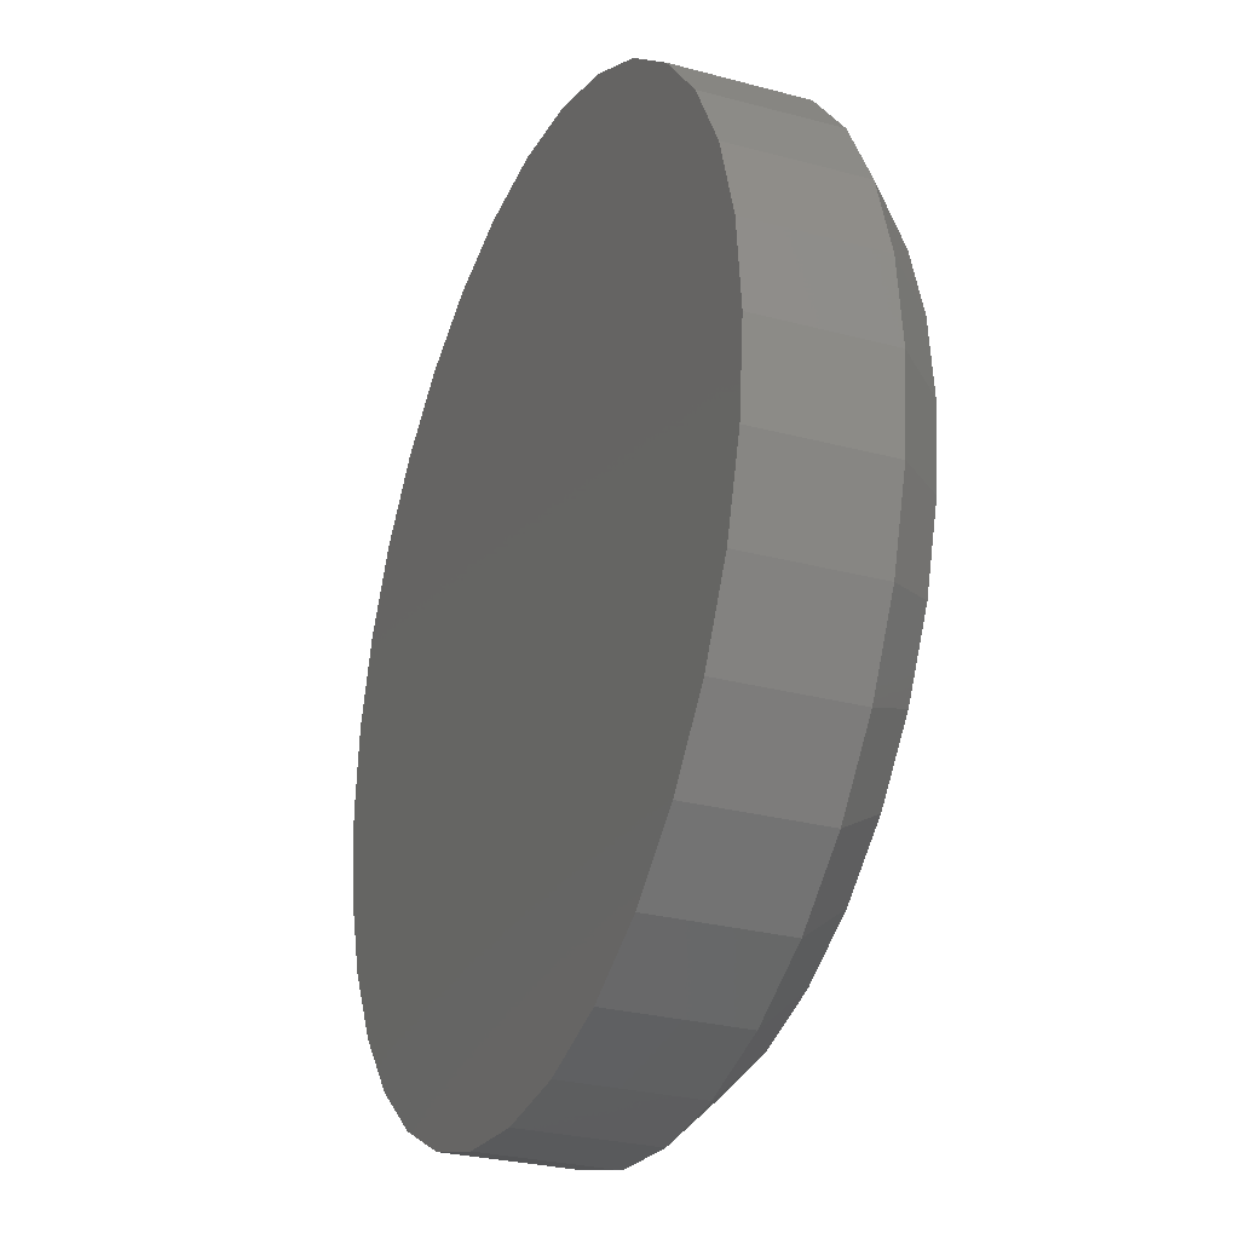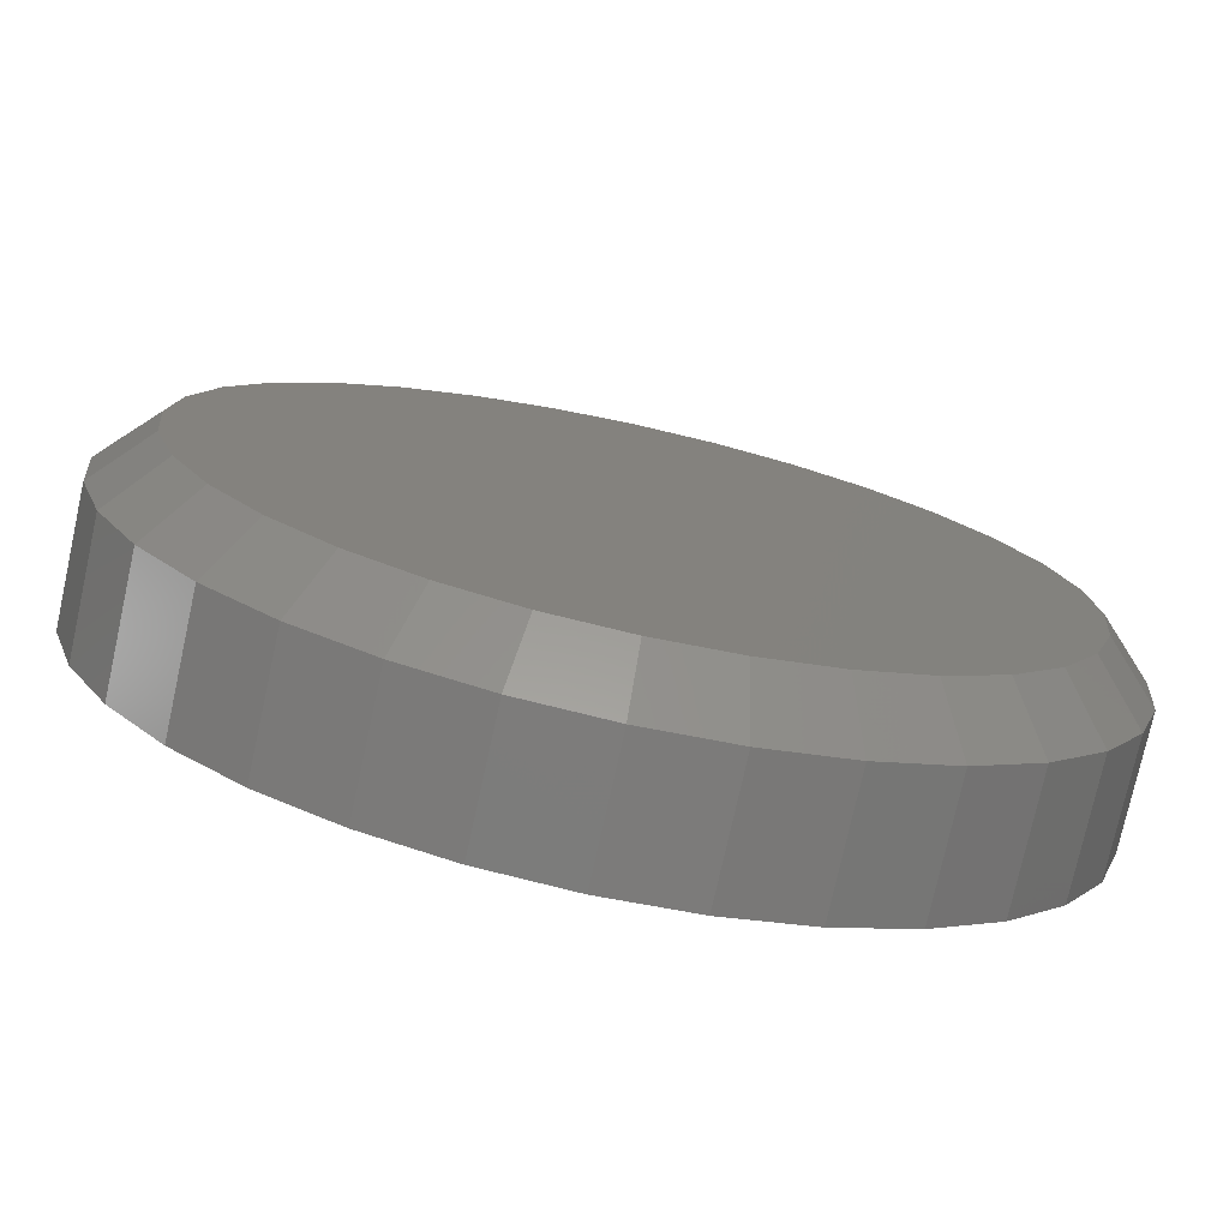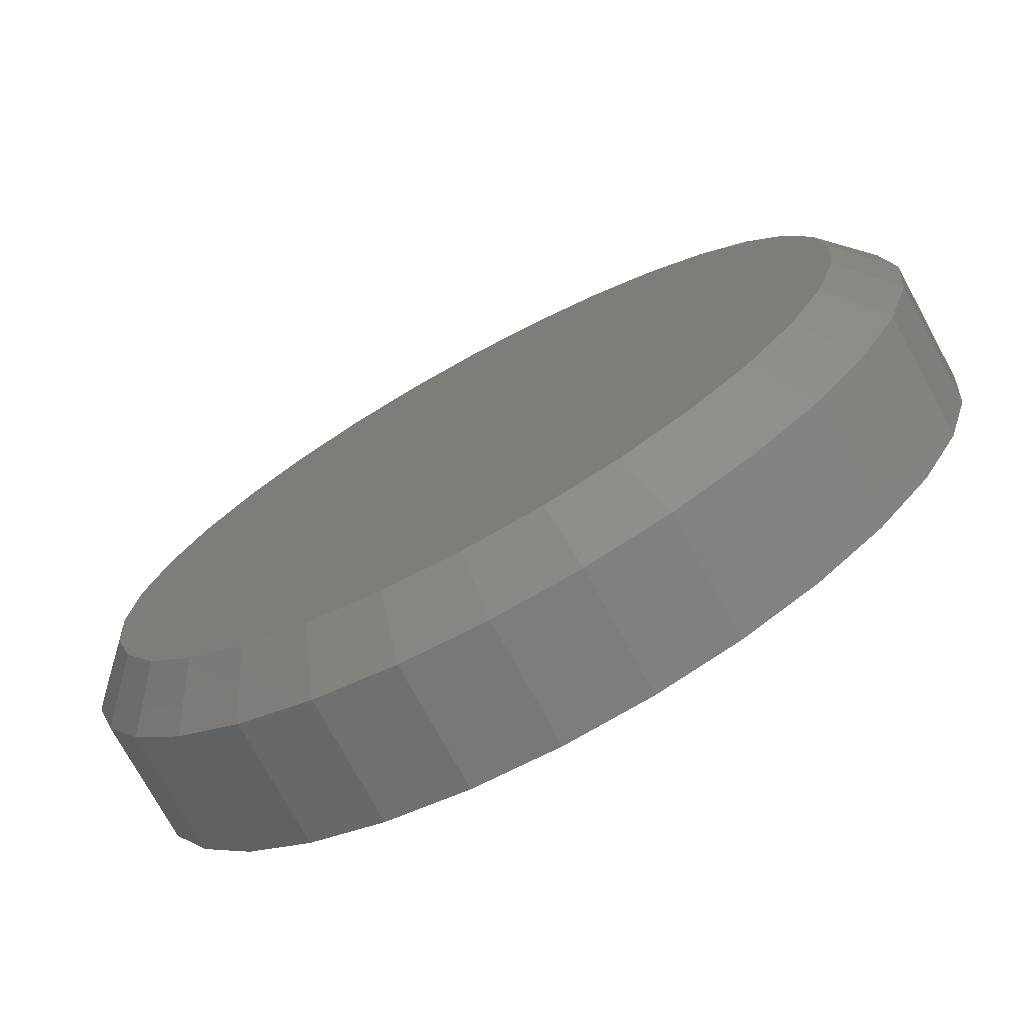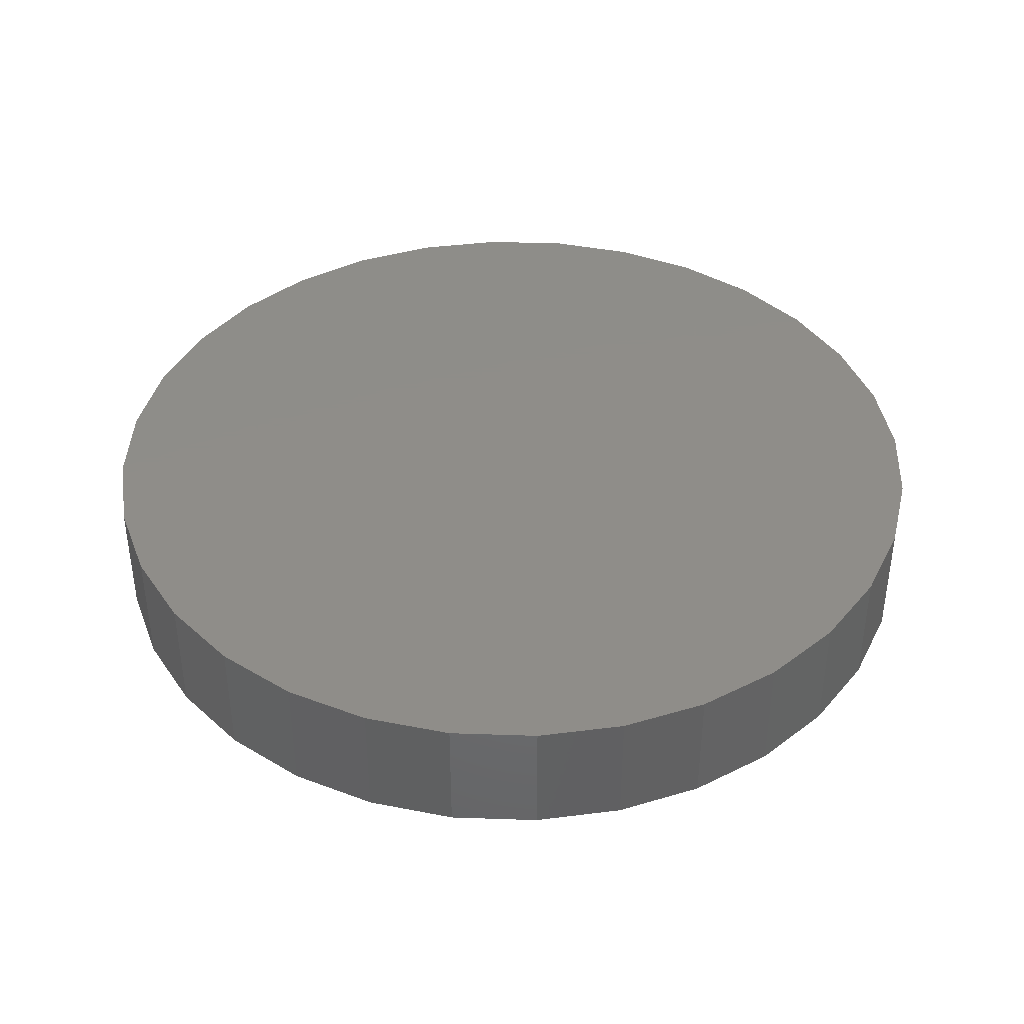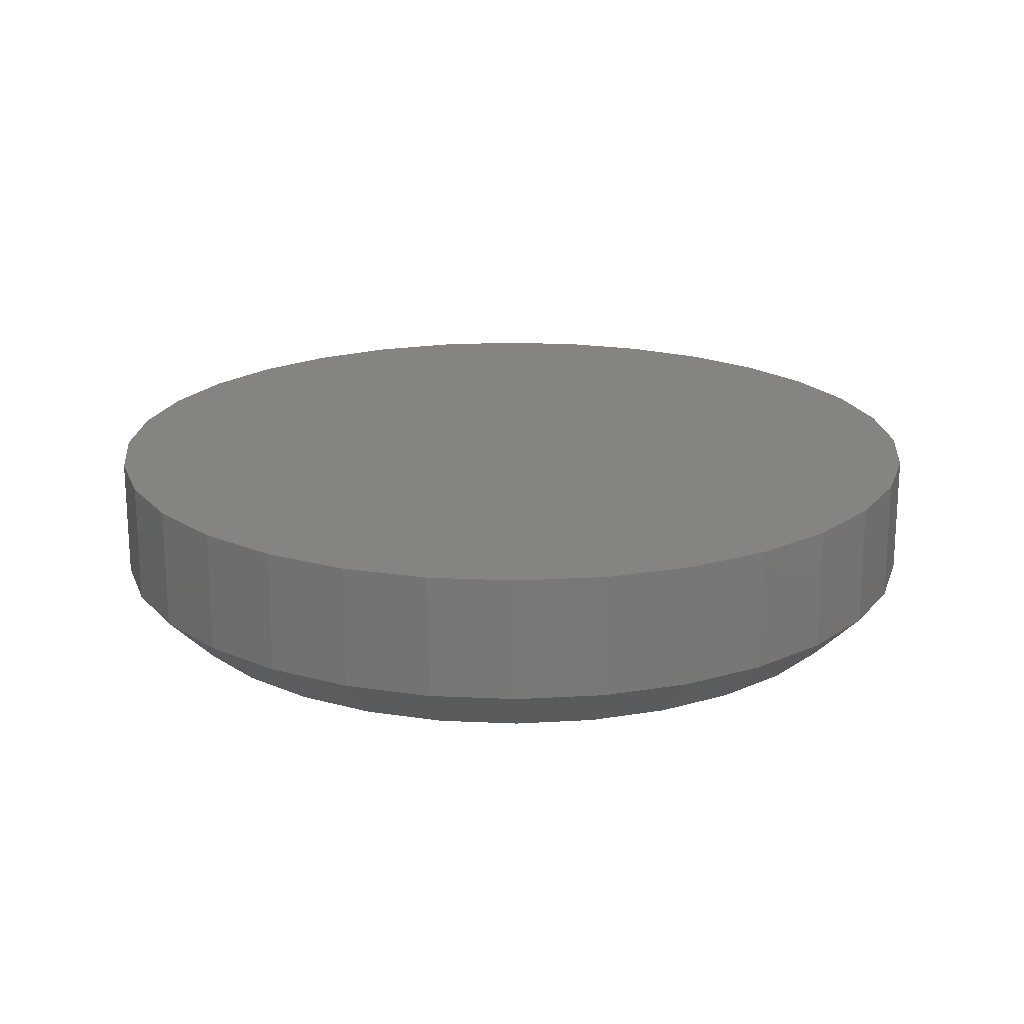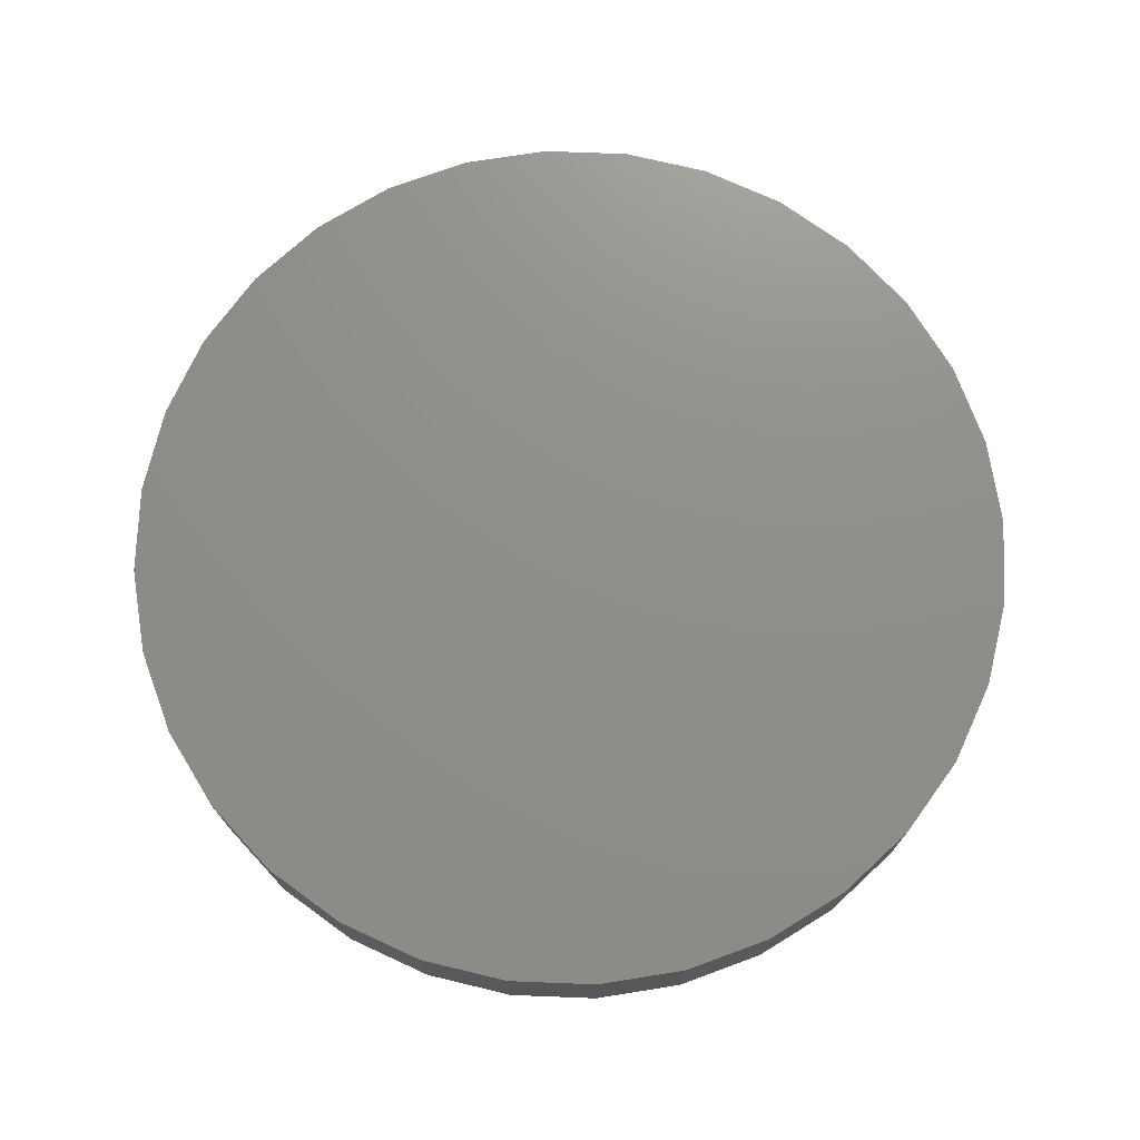
<metadata>
{"format":"stl","ext":"stl","renderer":"f3d","projection":"perspective","resolution":1024,"background":"white","views":[{"elev":-28.5,"azim":68.1,"up":"+Y"},{"elev":-75.7,"azim":167.6,"up":"+Y"},{"elev":-74.4,"azim":-151.4,"up":"+Y"},{"elev":40.4,"azim":-127.0,"up":"+Z"},{"elev":19.5,"azim":-34.4,"up":"+Z"},{"elev":73.5,"azim":154.1,"up":"+Z"}]}
</metadata>
<code>
# stl→obj: 96 verts, 188 faces
v 0.7026 -1.404e-15 0.07812
v 0.7026 0 0.2734
v 0.6893 -0.1355 0.07812
v 0.6893 -0.1355 0.2734
v 0.6497 -0.2659 0.07812
v 0.6497 -0.2659 0.2734
v 0.5855 -0.386 0.07812
v 0.5855 -0.386 0.2734
v 0.4991 -0.4913 0.07812
v 0.4991 -0.4913 0.2734
v 0.3939 -0.5777 0.07812
v 0.3939 -0.5777 0.2734
v 0.2738 -0.6419 0.07812
v 0.2738 -0.6419 0.2734
v 0.1434 -0.6814 0.07812
v 0.1434 -0.6814 0.2734
v 0.007895 -0.6947 0.07812
v 0.007895 -0.6947 0.2734
v -0.1276 -0.6814 0.07812
v -0.1276 -0.6814 0.2734
v -0.258 -0.6419 0.07812
v -0.258 -0.6419 0.2734
v -0.3781 -0.5777 0.07812
v -0.3781 -0.5777 0.2734
v -0.4834 -0.4913 0.07812
v -0.4834 -0.4913 0.2734
v -0.5698 -0.386 0.07812
v -0.5698 -0.386 0.2734
v -0.634 -0.2659 0.07812
v -0.634 -0.2659 0.2734
v -0.6735 -0.1355 0.07812
v -0.6735 -0.1355 0.2734
v -0.6868 3.936e-16 0.07812
v -0.6868 3.936e-16 0.2734
v -0.6735 0.1355 0.07812
v -0.6735 0.1355 0.2734
v -0.634 0.2659 0.07812
v -0.634 0.2659 0.2734
v -0.5698 0.386 0.07812
v -0.5698 0.386 0.2734
v -0.4834 0.4913 0.07812
v -0.4834 0.4913 0.2734
v -0.3781 0.5777 0.07812
v -0.3781 0.5777 0.2734
v -0.258 0.6419 0.07812
v -0.258 0.6419 0.2734
v -0.1276 0.6814 0.07812
v -0.1276 0.6814 0.2734
v 0.007895 0.6947 0.07812
v 0.007895 0.6947 0.2734
v 0.1434 0.6814 0.07812
v 0.1434 0.6814 0.2734
v 0.2738 0.6419 0.07812
v 0.2738 0.6419 0.2734
v 0.3939 0.5777 0.07812
v 0.3939 0.5777 0.2734
v 0.4991 0.4913 0.07812
v 0.4991 0.4913 0.2734
v 0.5855 0.386 0.07812
v 0.5855 0.386 0.2734
v 0.6497 0.2659 0.07812
v 0.6497 0.2659 0.2734
v 0.6893 0.1355 0.07812
v 0.6893 0.1355 0.2734
v 0.007895 0.6166 0
v 0.1282 0.6048 0
v -0.1124 0.6048 0
v 0.007895 -0.6166 0
v -0.1124 -0.6048 0
v 0.1282 -0.6048 0
v -0.2281 -0.5697 0
v 0.2439 -0.5697 0
v -0.3347 -0.5127 0
v 0.3505 -0.5127 0
v -0.4281 -0.436 0
v 0.4439 -0.436 0
v -0.5048 -0.3426 0
v 0.5206 -0.3426 0
v -0.5618 -0.236 0
v 0.5776 -0.236 0
v -0.5969 -0.1203 0
v 0.6127 -0.1203 0
v -0.6087 -4.718e-16 0
v 0.6245 -1.507e-16 0
v -0.5969 0.1203 0
v 0.6127 0.1203 0
v -0.5618 0.236 0
v 0.5776 0.236 0
v -0.5048 0.3426 0
v 0.5206 0.3426 0
v -0.4281 0.436 0
v 0.4439 0.436 0
v -0.3347 0.5127 0
v 0.3505 0.5127 0
v -0.2281 0.5697 0
v 0.2439 0.5697 0
f 1 2 3
f 3 2 4
f 3 4 5
f 5 4 6
f 5 6 7
f 7 6 8
f 7 8 9
f 9 8 10
f 9 10 11
f 11 10 12
f 11 12 13
f 13 12 14
f 13 14 15
f 15 14 16
f 15 16 17
f 17 16 18
f 17 18 19
f 19 18 20
f 19 20 21
f 21 20 22
f 21 22 23
f 23 22 24
f 23 24 25
f 25 24 26
f 25 26 27
f 27 26 28
f 27 28 29
f 29 28 30
f 29 30 31
f 31 30 32
f 31 32 33
f 33 32 34
f 33 34 35
f 35 34 36
f 35 36 37
f 37 36 38
f 37 38 39
f 39 38 40
f 39 40 41
f 41 40 42
f 41 42 43
f 43 42 44
f 43 44 45
f 45 44 46
f 45 46 47
f 47 46 48
f 47 48 49
f 49 48 50
f 49 50 51
f 51 50 52
f 51 52 53
f 53 52 54
f 53 54 55
f 55 54 56
f 55 56 57
f 57 56 58
f 57 58 59
f 59 58 60
f 59 60 61
f 61 60 62
f 61 62 63
f 63 62 64
f 63 64 1
f 1 64 2
f 65 66 67
f 68 69 70
f 70 69 71
f 70 71 72
f 72 71 73
f 72 73 74
f 74 73 75
f 74 75 76
f 76 75 77
f 76 77 78
f 78 77 79
f 78 79 80
f 80 79 81
f 80 81 82
f 82 81 83
f 82 83 84
f 84 83 85
f 84 85 86
f 86 85 87
f 86 87 88
f 88 87 89
f 88 89 90
f 90 89 91
f 90 91 92
f 92 91 93
f 92 93 94
f 94 93 95
f 94 95 96
f 96 95 67
f 96 67 66
f 49 66 65
f 65 47 49
f 94 55 92
f 92 55 57
f 92 57 90
f 90 57 59
f 90 59 88
f 88 59 61
f 88 61 86
f 86 61 63
f 86 63 84
f 84 63 1
f 43 93 41
f 41 93 91
f 41 91 39
f 39 91 89
f 39 89 37
f 37 89 87
f 37 87 35
f 35 87 85
f 35 85 33
f 33 85 83
f 55 94 53
f 53 94 96
f 53 96 51
f 51 96 66
f 51 66 49
f 93 43 95
f 95 43 45
f 95 45 67
f 67 45 47
f 67 47 65
f 17 69 68
f 68 15 17
f 73 23 75
f 75 23 25
f 75 25 77
f 77 25 27
f 77 27 79
f 79 27 29
f 79 29 81
f 81 29 31
f 81 31 83
f 83 31 33
f 11 74 9
f 9 74 76
f 9 76 7
f 7 76 78
f 7 78 5
f 5 78 80
f 5 80 3
f 3 80 82
f 3 82 1
f 1 82 84
f 23 73 21
f 21 73 71
f 21 71 19
f 19 71 69
f 19 69 17
f 74 11 72
f 72 11 13
f 72 13 70
f 70 13 15
f 70 15 68
f 48 52 50
f 52 48 54
f 54 48 46
f 54 46 56
f 56 46 44
f 56 44 58
f 58 44 42
f 58 42 60
f 60 42 40
f 60 40 62
f 62 40 38
f 62 38 64
f 64 38 36
f 64 36 2
f 2 36 34
f 2 34 4
f 4 34 32
f 4 32 6
f 6 32 30
f 6 30 8
f 8 30 28
f 8 28 10
f 10 28 26
f 10 26 12
f 12 26 24
f 12 24 14
f 14 24 22
f 14 22 16
f 16 22 20
f 16 20 18

</code>
